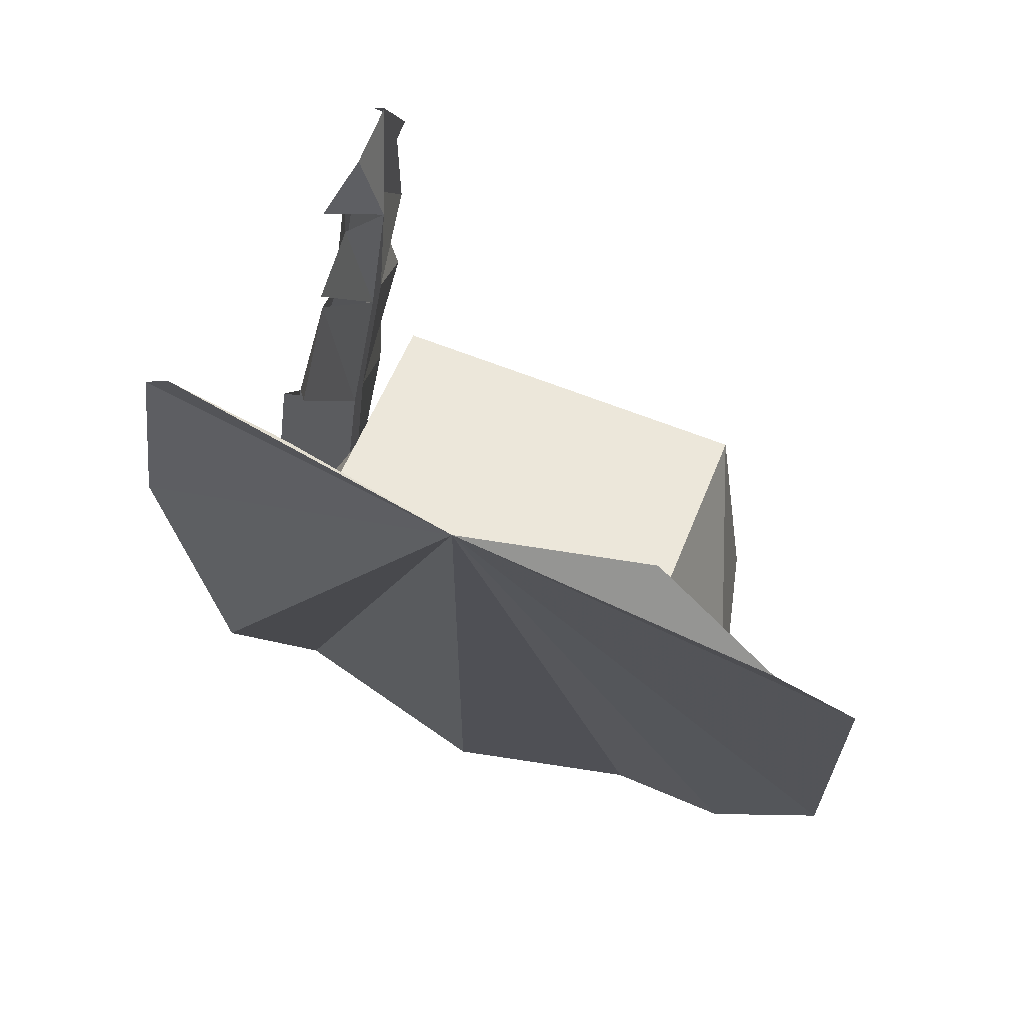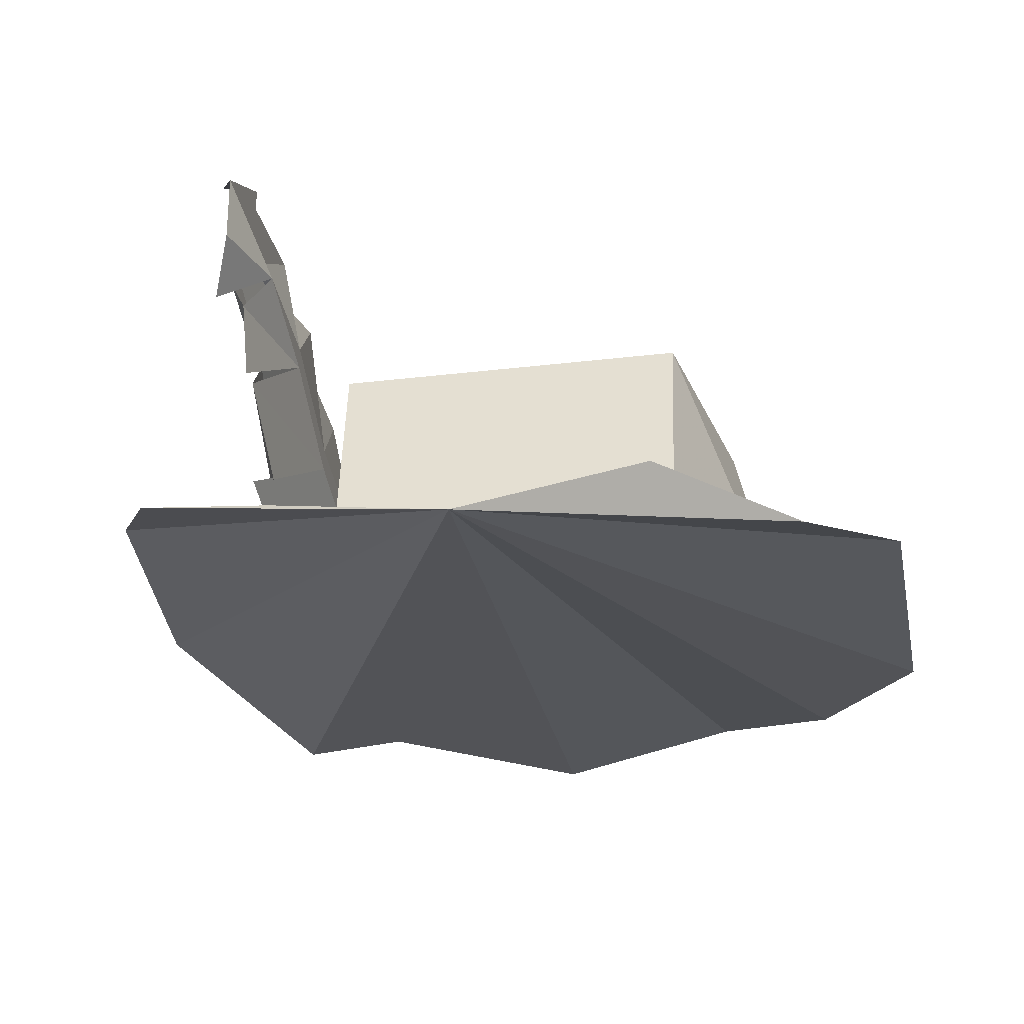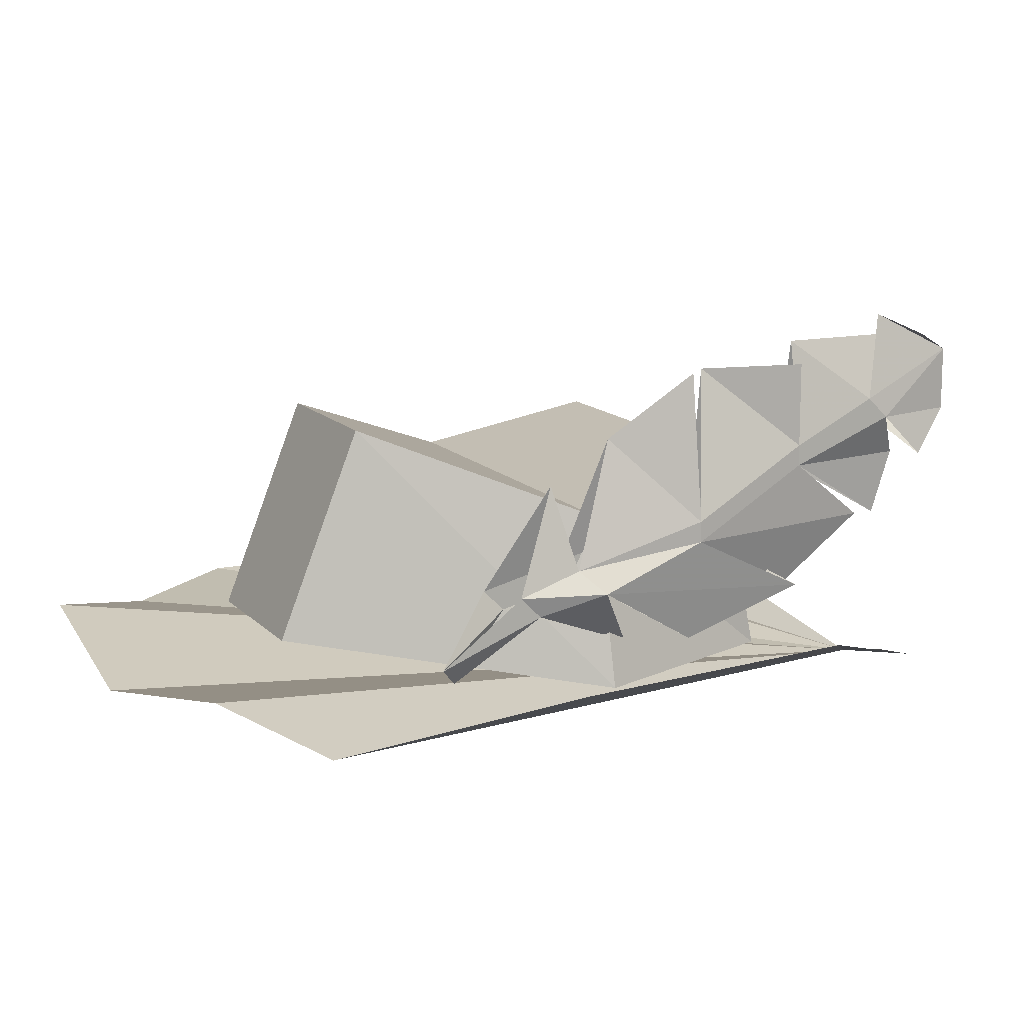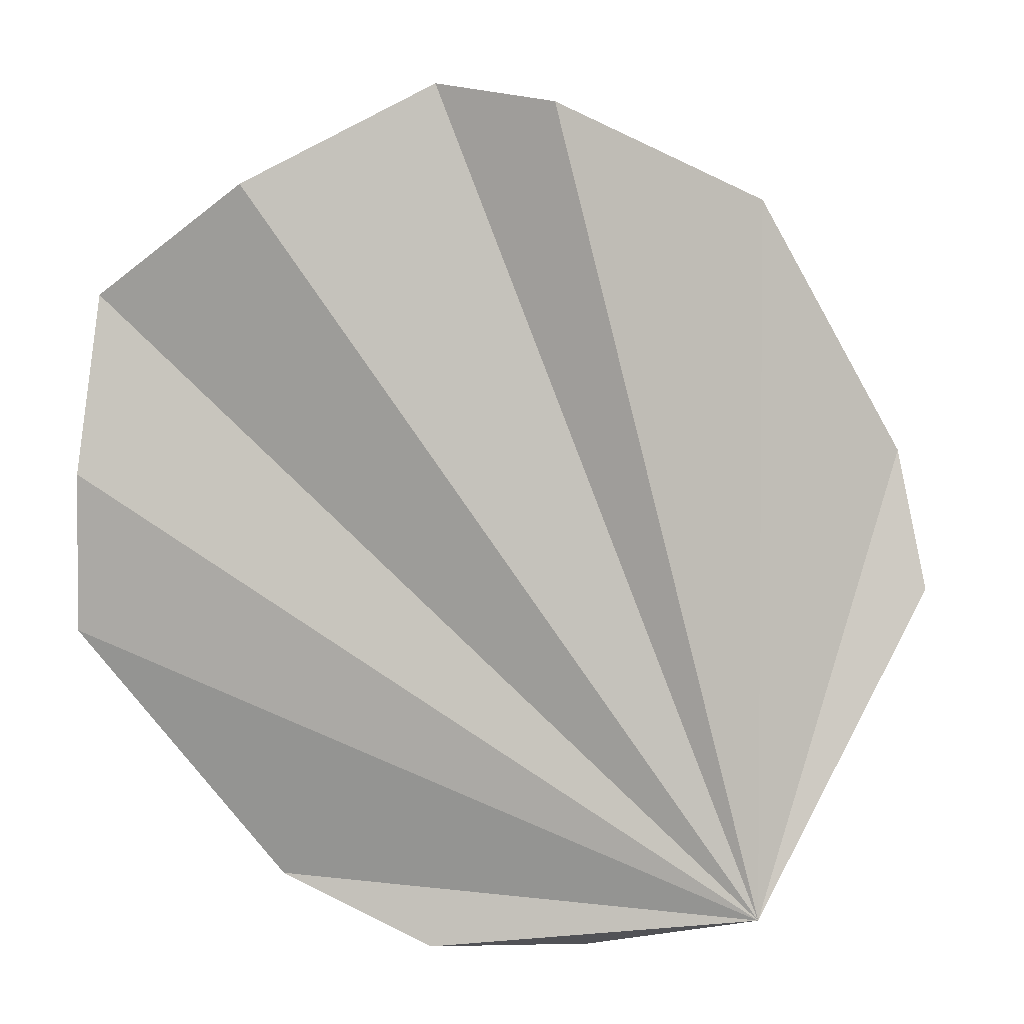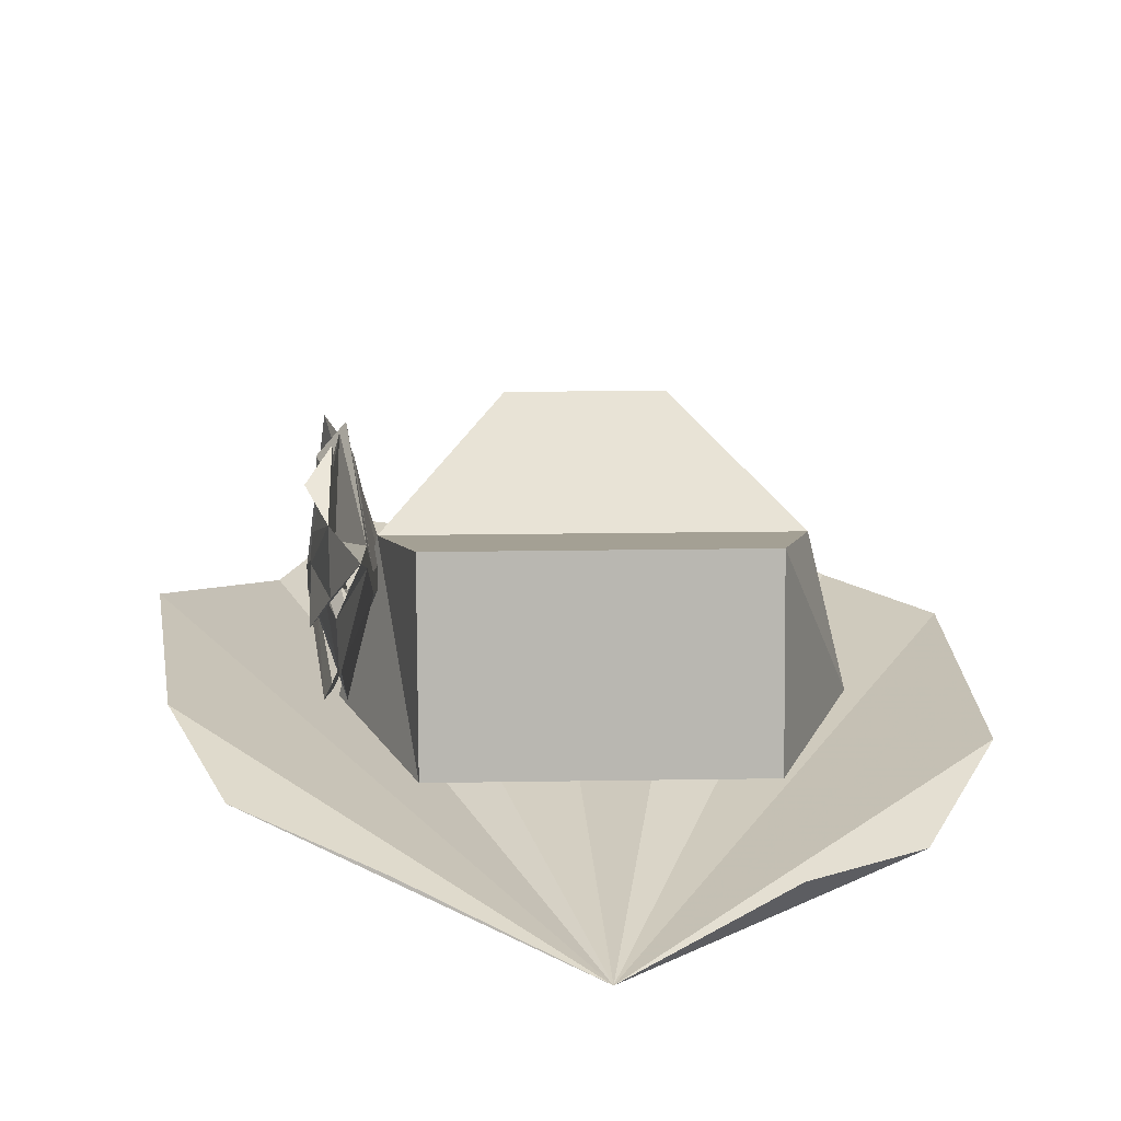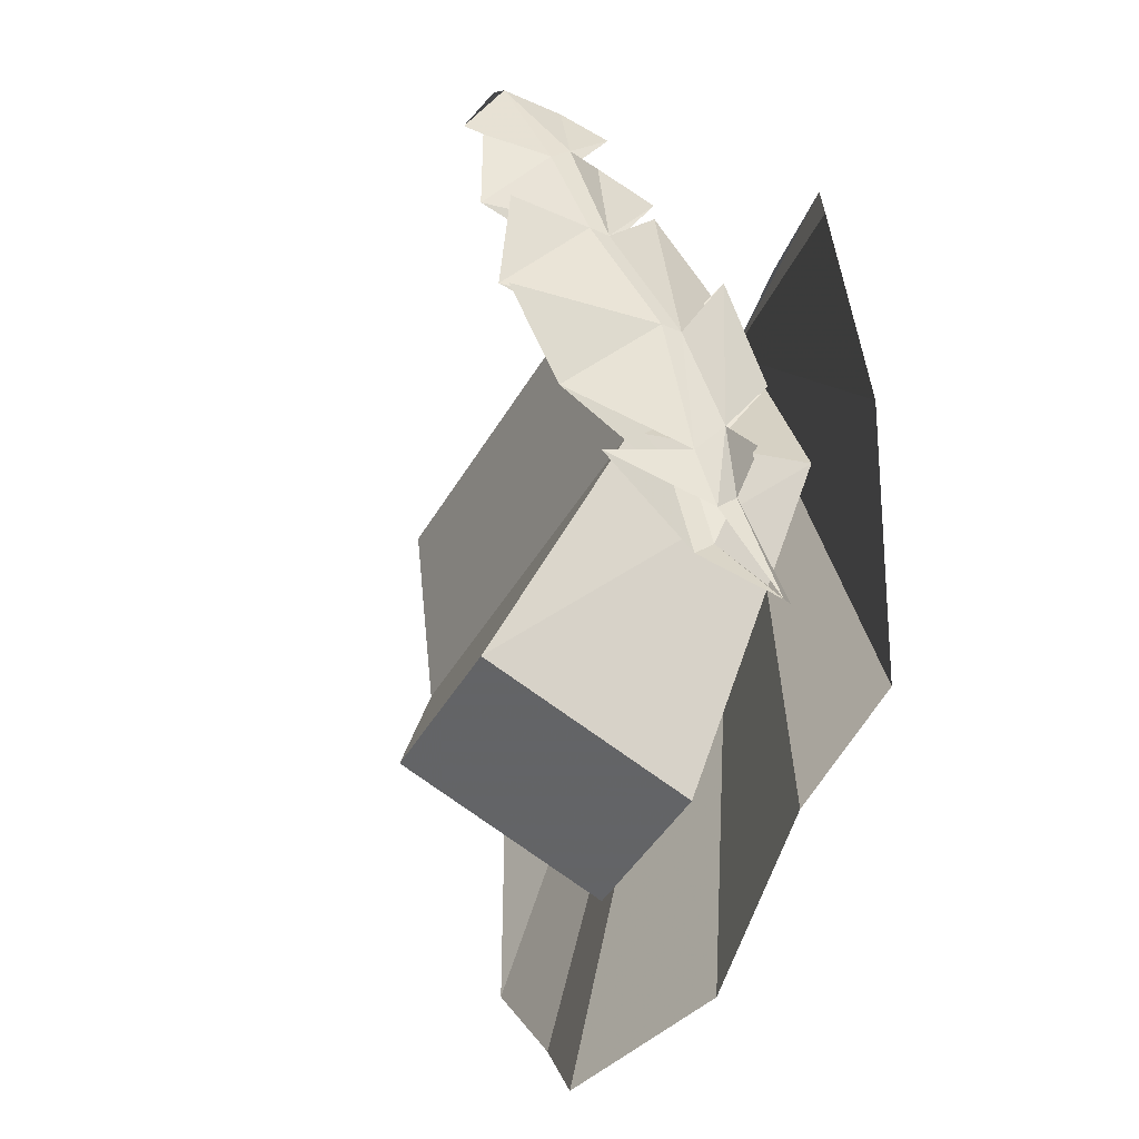
<metadata>
{"format":"obj","ext":"obj","renderer":"f3d","projection":"perspective","resolution":1024,"background":"white","views":[{"elev":66.6,"azim":21.4,"up":"+Z"},{"elev":-26.4,"azim":10.9,"up":"+Y"},{"elev":13.2,"azim":-115.4,"up":"+Y"},{"elev":-76.7,"azim":-142.3,"up":"+Y"},{"elev":19.7,"azim":-1.7,"up":"+Y"},{"elev":-43.4,"azim":-117.8,"up":"+Z"}]}
</metadata>
<code>
v 0.007812 0.007812 0.1484
v -0.0625 0.03125 0.1172
v -0.1172 0.04688 0.09375
v -0.1406 0.0625 0.04688
v -0.1562 0.0625 -0.0625
v -0.1172 0.03906 -0.1406
v -0.08594 0.05469 -0.1719
v -0.007812 0.03906 -0.1875
v 0.0625 0.05469 -0.1875
v 0.1094 0.03906 -0.1406
v 0.1484 0.03906 -0.09375
v 0.1484 0.03906 -0.02344
v 0.1484 0.03906 0.03125
v 0.1172 0.02344 0.08594
v 0.07031 0.03125 0.125
v -0.05469 0.03906 0.0625
v -0.08594 0.03906 -0.01562
v -0.07031 0.1016 -0.01562
v -0.05469 0.1172 0.04688
v 0.07031 0.03906 0.0625
v 0.07031 0.1172 0.04688
v 0.1016 0.03906 -0.01562
v 0.08594 0.1016 -0.01562
v 0.03906 0.05469 -0.125
v 0.03906 0.1328 -0.09375
v -0.02344 0.05469 -0.125
v -0.02344 0.1328 -0.09375
v -0.07031 0.08594 -0.03125
v -0.07812 0.1172 -0.03906
v -0.07031 0.07812 -0.0625
v -0.07031 0.07812 -0.02344
v -0.07031 0.09375 0.02344
v -0.07031 0.1016 0.02344
v -0.07812 0.1328 -0.01562
v -0.08594 0.1562 0.01562
v -0.09375 0.1016 0.01562
v -0.08594 0.08594 -0.03125
v -0.09375 0.09375 0.01562
v -0.09375 0.07812 -0.02344
v -0.08594 0.07812 -0.05469
v -0.07031 0.125 0.0625
v -0.08594 0.1562 0.0625
v -0.07812 0.1562 0.02344
v -0.07031 0.1172 0.0625
v -0.07031 0.1328 0.1016
v -0.07812 0.1406 0.1016
v -0.07812 0.1641 0.0625
v -0.07812 0.1641 0.1016
v -0.08594 0.1406 0.09375
v -0.08594 0.125 0.0625
v -0.08594 0.1328 0.1016
v -0.08594 0.1172 0.0625
v -0.07812 0.1562 0.1328
v -0.08594 0.1641 0.1172
v -0.07812 0.1719 0.1016
v -0.07812 0.1328 0.1328
v -0.07031 0.07031 -0.05469
v -0.07812 0.05469 -0.007812
v -0.08594 0.05469 -0.08594
v -0.07812 0.04688 -0.07812
v -0.08594 0.07031 -0.04688
v -0.08594 0.05469 0.01562
v -0.08594 0.07031 0.0625
v -0.07812 0.07031 0.0625
v -0.07812 0.09375 0.09375
v -0.07812 0.09375 0.1016
v -0.07812 0.1172 0.1094
v -0.08594 0.1172 0.1172
f 1 2 3
f 1 3 4
f 1 4 5
f 1 5 6
f 1 6 7
f 1 7 8
f 1 8 9
f 1 9 10
f 1 10 11
f 1 11 12
f 1 12 13
f 1 13 14
f 1 14 15
f 16 17 18
f 16 18 19
f 16 19 20
f 20 19 21
f 20 21 22
f 22 21 23
f 22 23 24
f 24 23 25
f 24 25 26
f 26 25 27
f 26 27 17
f 17 27 18
f 18 27 23
f 18 23 21
f 18 21 19
f 23 27 25
f 28 29 30
f 28 30 31
f 28 31 32
f 28 32 33
f 28 33 34
f 34 33 35
f 34 35 36
f 34 36 37
f 37 36 38
f 37 38 39
f 37 39 40
f 37 40 29
f 41 42 43
f 41 43 33
f 41 33 44
f 41 44 45
f 41 45 46
f 41 46 47
f 47 46 48
f 47 48 49
f 47 49 50
f 50 49 51
f 50 51 52
f 50 52 36
f 50 36 43
f 50 43 42
f 53 54 55
f 53 55 46
f 53 46 45
f 53 45 56
f 53 56 51
f 53 51 49
f 53 49 55
f 53 55 54
f 31 57 58
f 57 31 30
f 57 30 59
f 57 59 60
f 60 59 61
f 61 59 40
f 61 40 39
f 61 39 58
f 31 62 63
f 31 63 32
f 32 64 65
f 32 65 44
f 32 44 33
f 44 66 67
f 44 67 45
f 45 68 56
f 56 68 51
f 63 62 39
f 63 39 38
f 65 64 38
f 65 38 52
f 52 38 36
f 67 66 52
f 67 52 51

</code>
